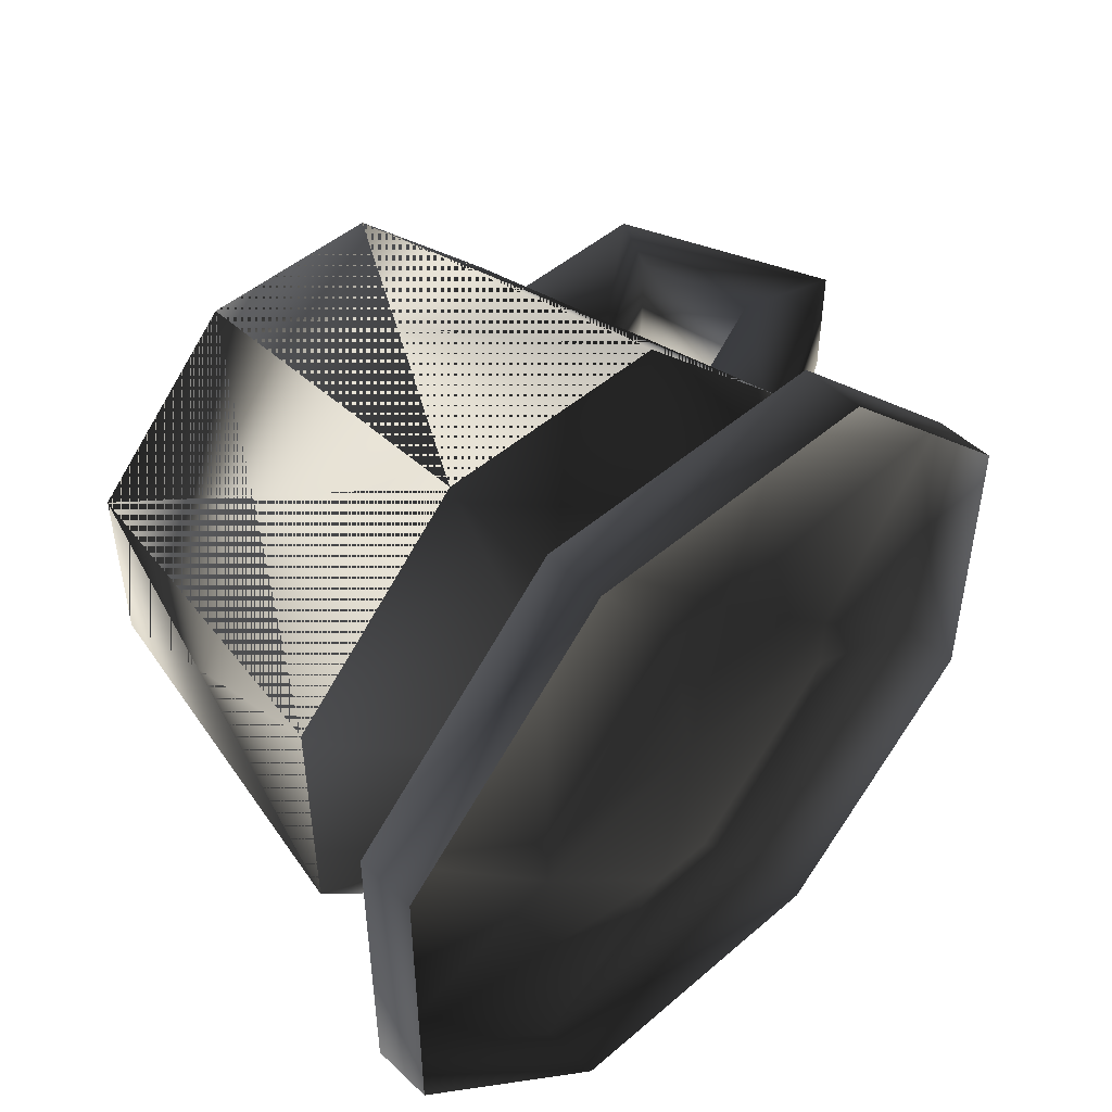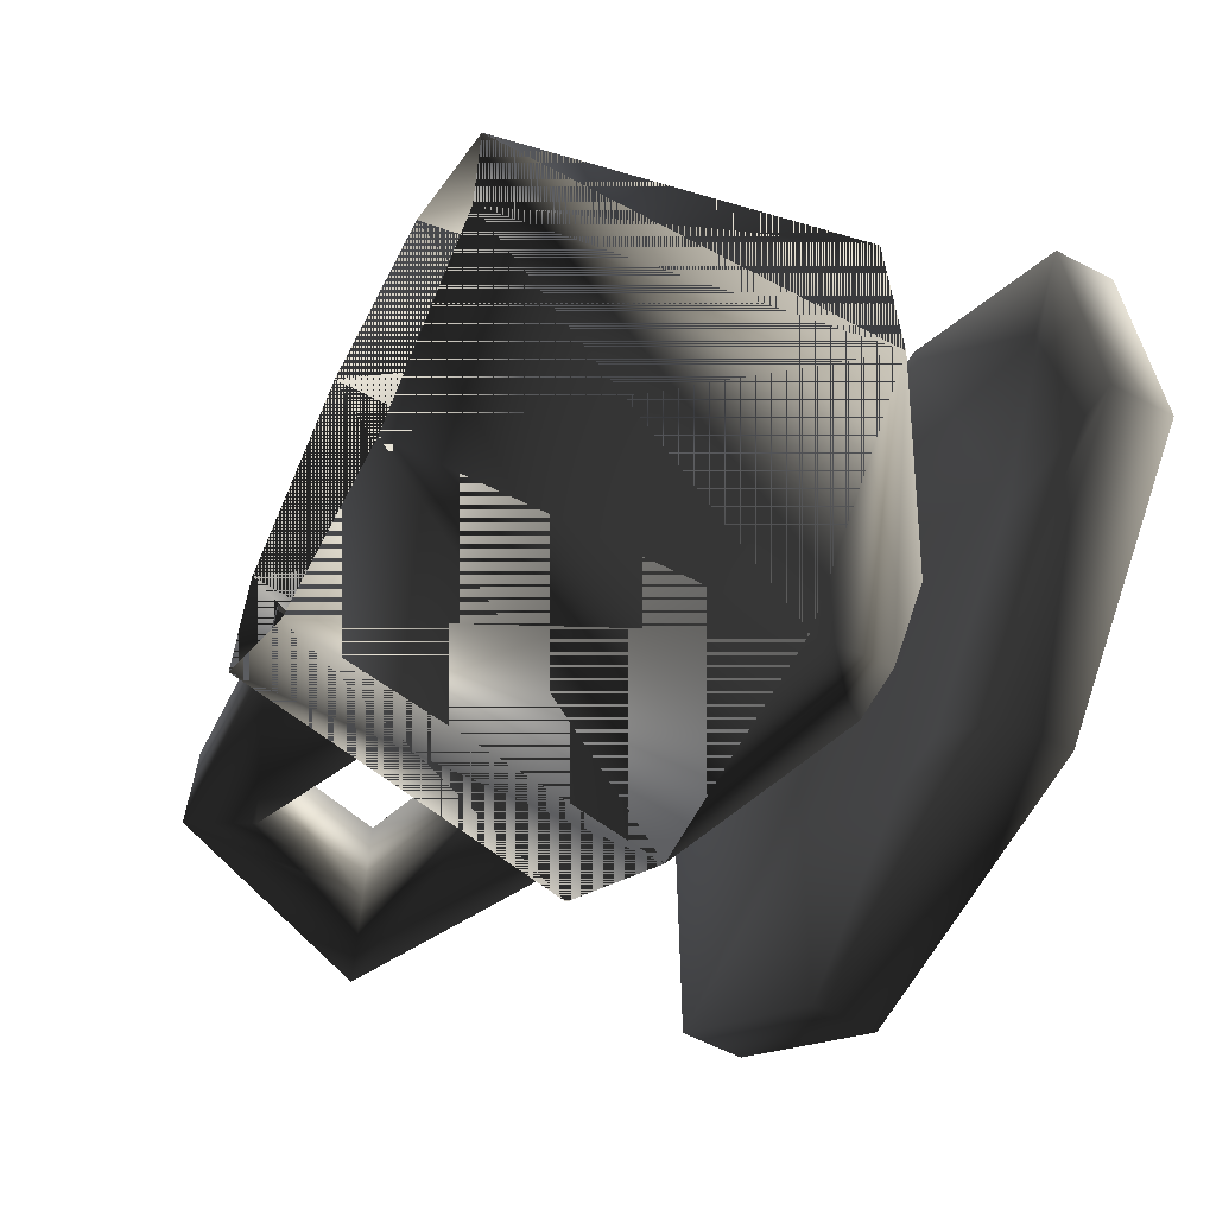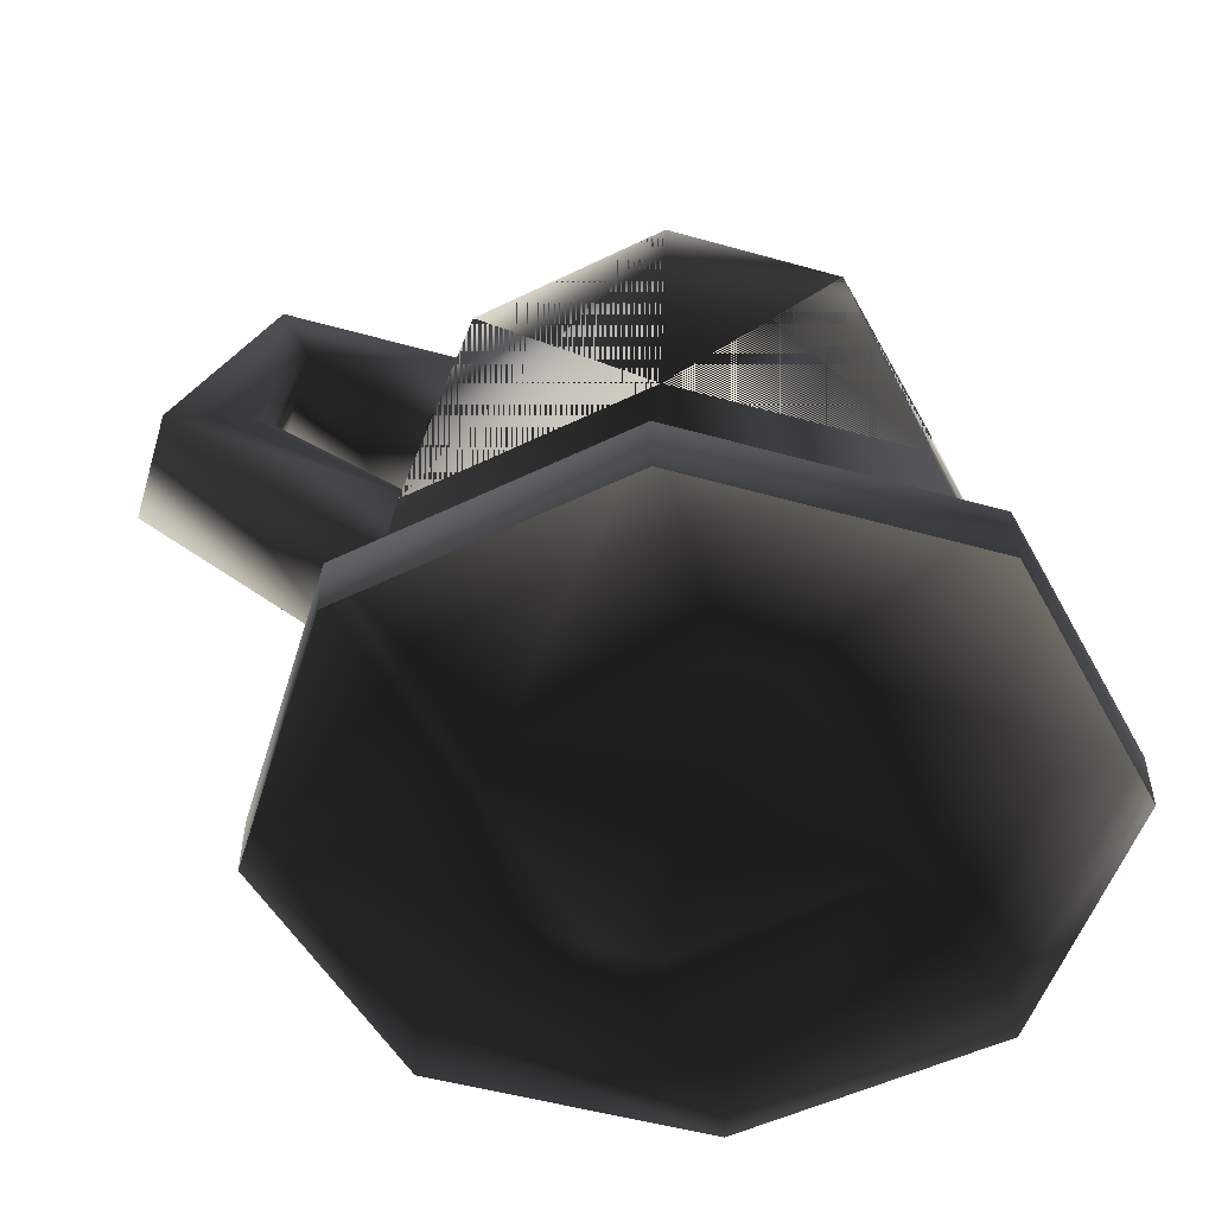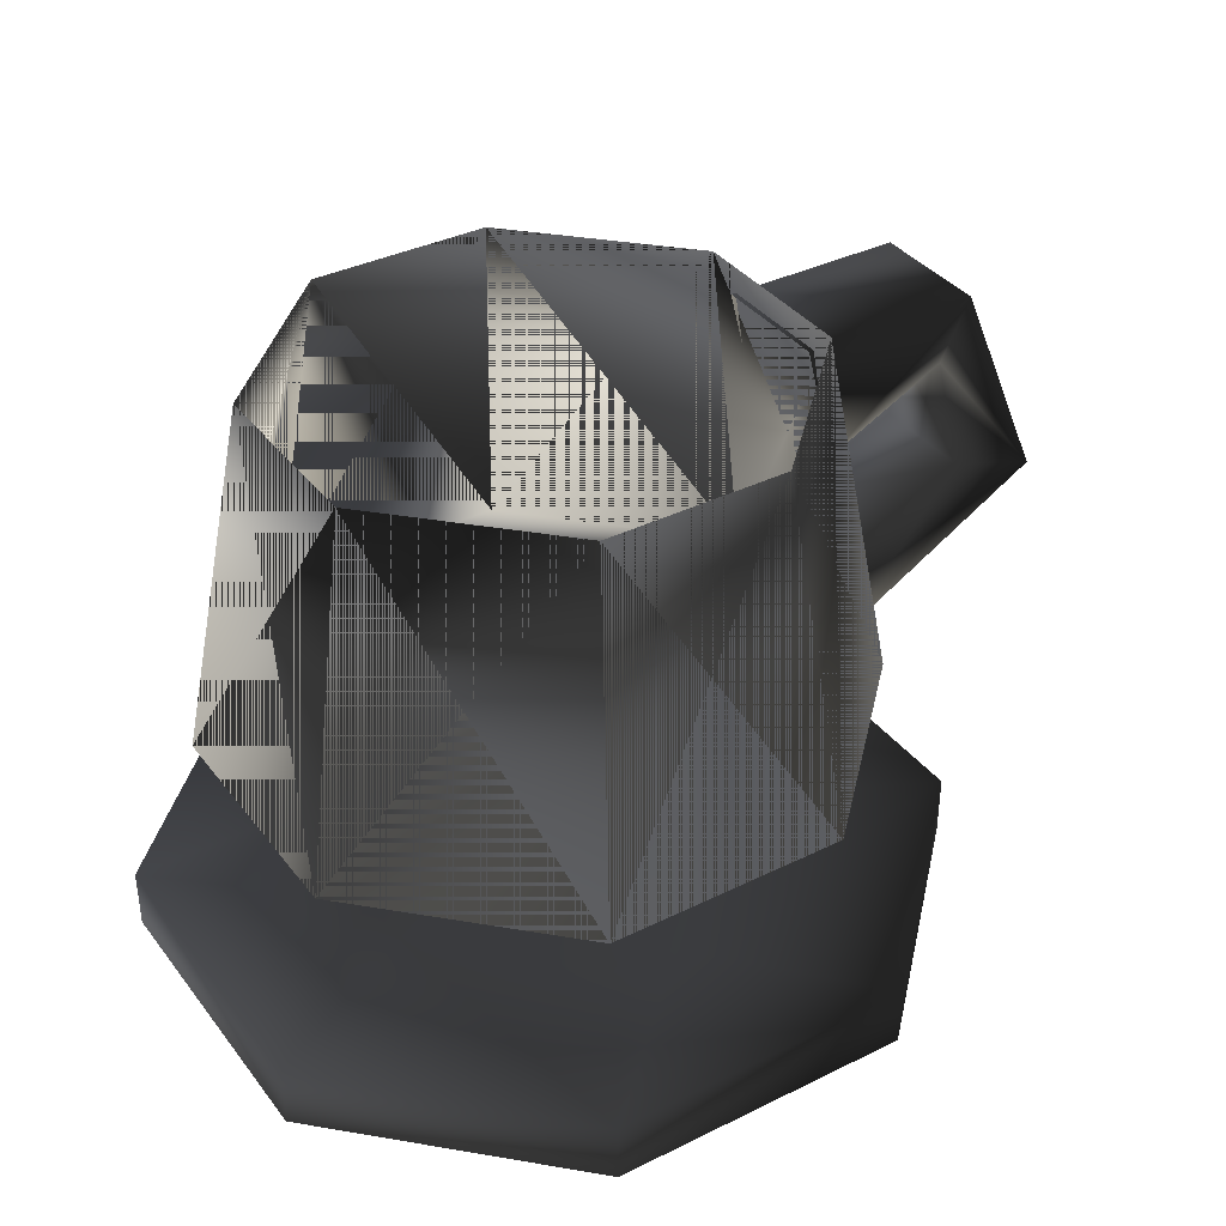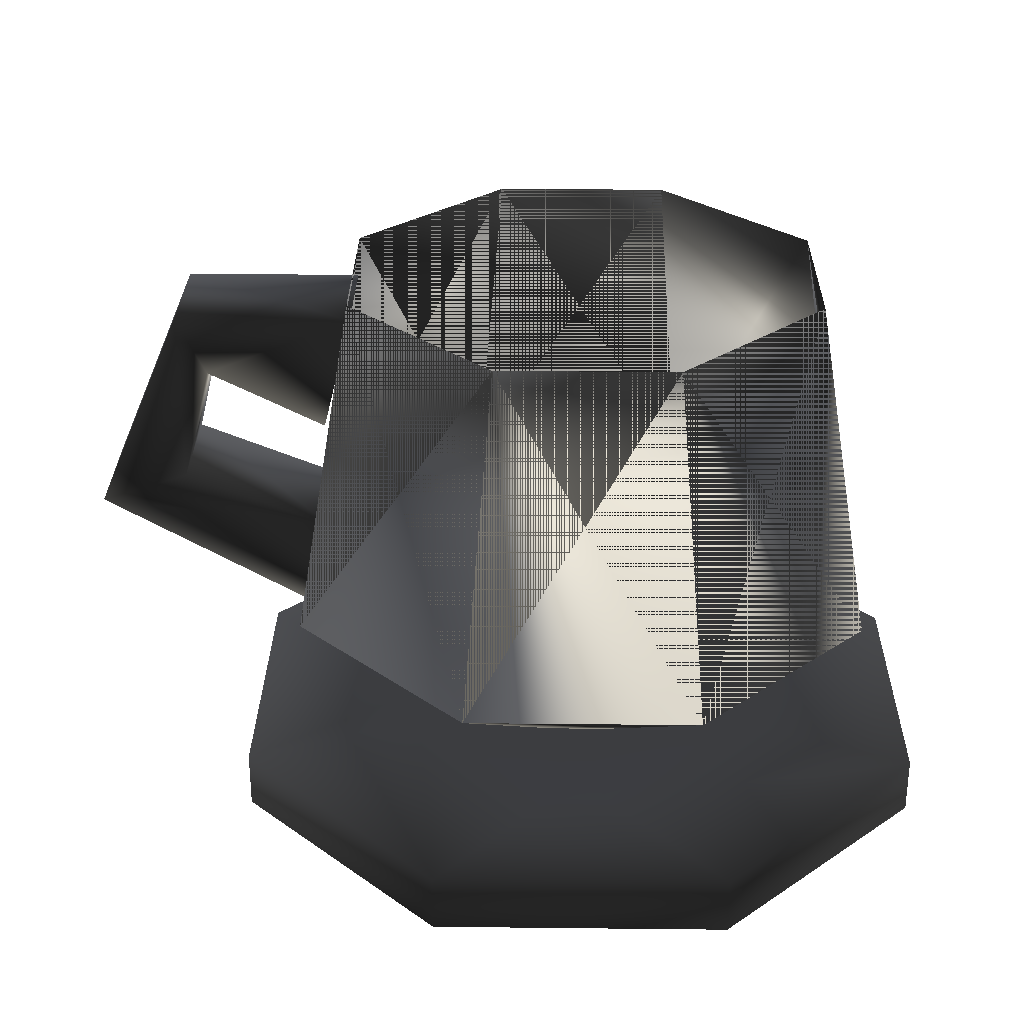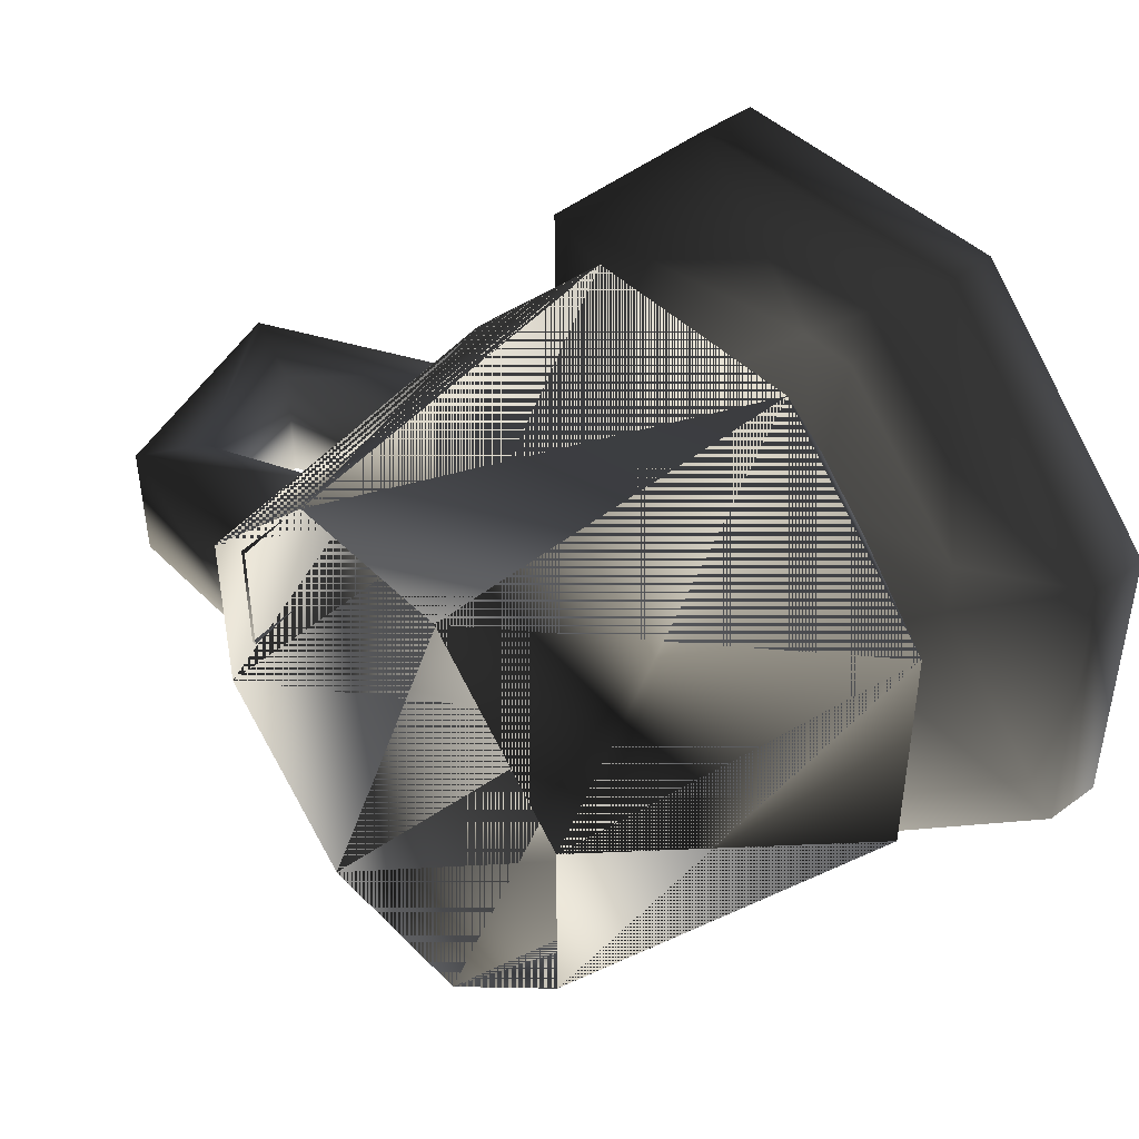
<metadata>
{"format":"obj","ext":"obj","renderer":"f3d","projection":"perspective","resolution":1024,"background":"white","views":[{"elev":48.4,"azim":-43.8,"up":"+Z"},{"elev":-61.9,"azim":-117.5,"up":"+Z"},{"elev":-51.2,"azim":163.0,"up":"+Y"},{"elev":36.6,"azim":-32.6,"up":"+Y"},{"elev":29.0,"azim":-179.1,"up":"+Y"},{"elev":44.1,"azim":-130.7,"up":"+Z"}]}
</metadata>
<code>
o 2347
v 13 12 -3
v 12 16 -3
v 13 18 -3
v 16 11 -3
v 8 10 -3
v 13 12 1
v 12 16 1
v 8 14 1
v 8 14 -3
v 7 18 -3
v 13 18 1
v 16 11 1
v 9 7 1
v 9 7 -3
v 7 18 1
v 8 10 1
v -4 2 -2
v -4 2 0
v -11 7 3
v -11 7 -5
v -2 2 -4
v -5 7 -11
v 0 2 -4
v 3 7 -11
v 2 2 -2
v 9 7 -5
v 2 2 0
v 9 7 3
v 0 2 2
v 3 7 9
v -2 2 2
v -5 7 9
v -4 19 7
v -9 19 2
v -9 19 -4
v -4 19 -9
v 2 19 -9
v 7 19 -4
v 7 19 2
v 2 19 7
v -1 1 -1
v 0 1 5
v 5 1 0
v 5 1 -2
v 0 1 -7
v -2 1 -7
v -7 1 -2
v -7 1 0
v -2 1 5
v -6 2 11
v 4 2 11
v 11 2 4
v 11 2 -6
v 4 2 -13
v -6 2 -13
v -13 2 -6
v -13 2 4
v 4 0 11
v 11 0 4
v -6 0 11
v -13 0 4
v -13 0 -6
v -6 0 -13
v 4 0 -13
v 11 0 -6
f 1 2 3
f 1 3 4
f 1 4 5
f 1 5 6
f 1 6 7
f 1 7 2
f 2 7 8
f 2 8 9
f 2 9 10
f 2 10 3
f 3 10 11
f 3 11 12
f 3 12 4
f 4 12 13
f 4 13 14
f 4 14 5
f 7 6 12
f 7 12 11
f 7 11 8
f 8 11 15
f 15 11 10
f 6 16 13
f 6 13 12
f 6 5 16
f 17 18 19
f 17 19 20
f 17 20 21
f 21 20 22
f 21 22 23
f 23 22 24
f 23 24 25
f 25 24 26
f 25 26 27
f 27 26 28
f 27 28 29
f 29 28 30
f 29 30 31
f 31 30 32
f 31 32 18
f 18 32 19
f 19 32 33
f 19 33 34
f 19 34 20
f 19 20 35
f 19 35 34
f 19 34 32
f 19 32 22
f 19 22 20
f 20 22 36
f 20 36 35
f 20 35 22
f 22 35 36
f 22 36 24
f 22 24 37
f 22 37 36
f 36 37 24
f 24 37 26
f 24 26 38
f 24 38 37
f 37 38 26
f 26 38 28
f 26 28 39
f 26 39 38
f 38 39 28
f 28 39 30
f 28 30 40
f 28 40 39
f 39 40 30
f 30 40 32
f 30 32 33
f 30 33 40
f 40 33 32
f 20 34 35
f 22 32 30
f 22 30 28
f 22 28 26
f 22 26 24
f 34 33 32
f 41 42 43
f 41 43 44
f 41 44 45
f 41 45 46
f 41 46 47
f 41 47 48
f 41 48 49
f 41 49 42
f 42 49 50
f 42 50 51
f 42 51 52
f 42 52 43
f 43 52 53
f 43 53 44
f 44 53 54
f 44 54 45
f 45 54 55
f 45 55 46
f 46 55 56
f 46 56 47
f 47 56 57
f 47 57 48
f 48 57 50
f 48 50 49
f 58 59 52
f 58 52 51
f 58 51 60
f 60 51 50
f 60 50 61
f 61 50 57
f 61 57 62
f 62 57 56
f 62 56 63
f 63 56 55
f 63 55 64
f 64 55 54
f 64 54 65
f 65 54 53
f 65 53 59
f 59 53 52

</code>
